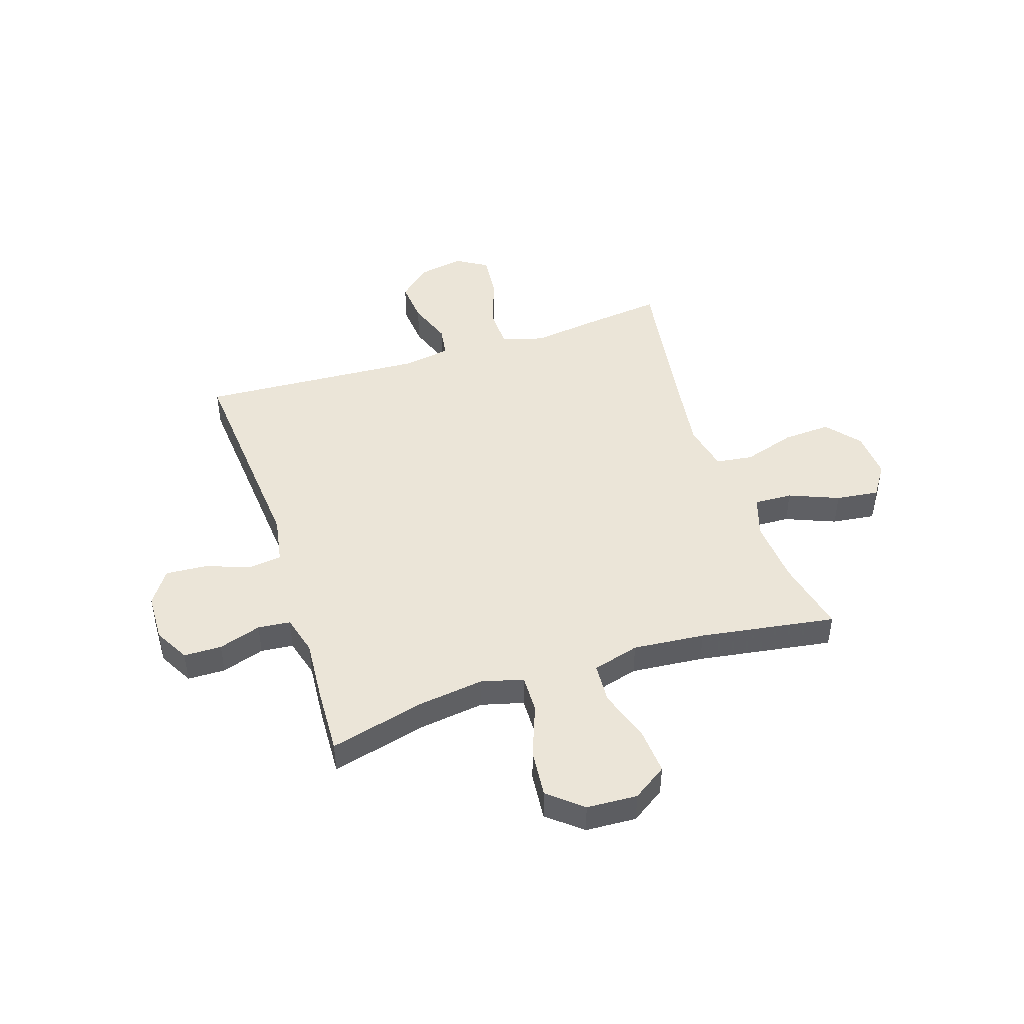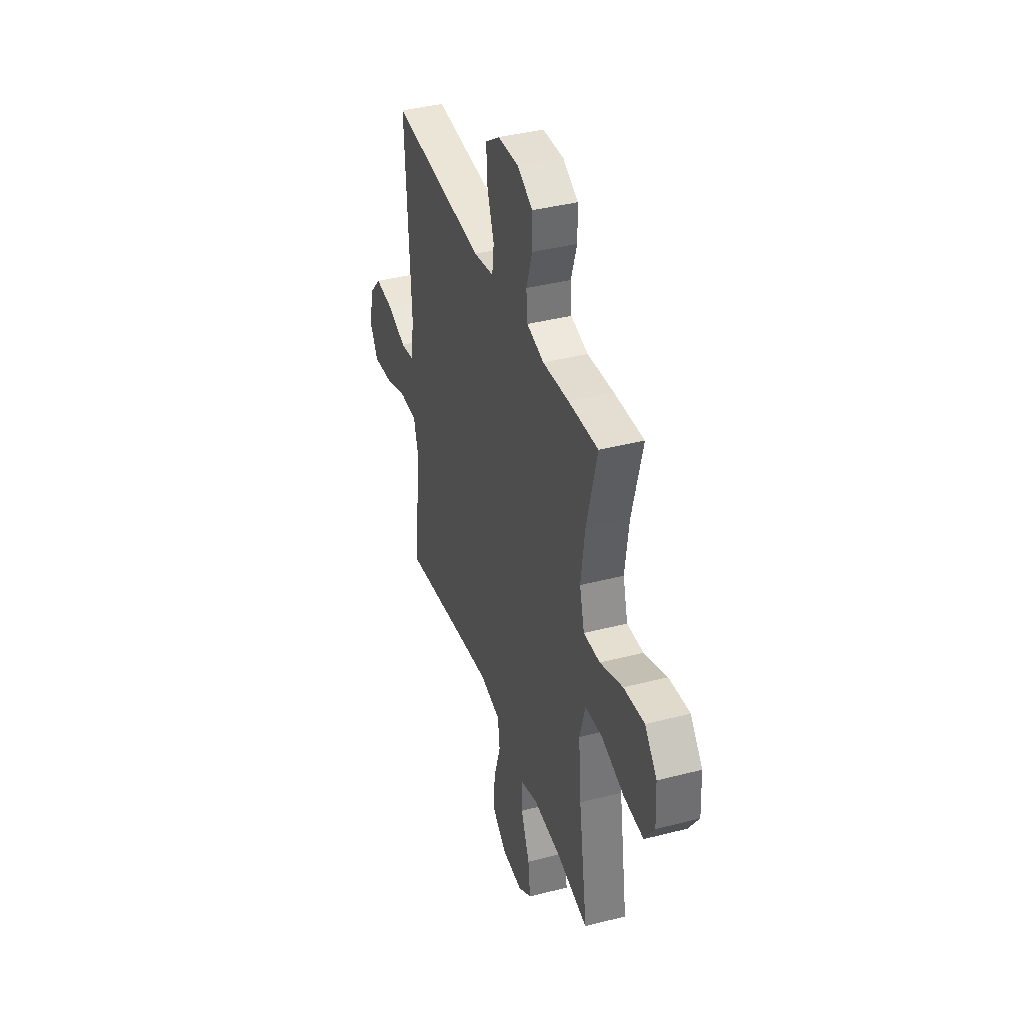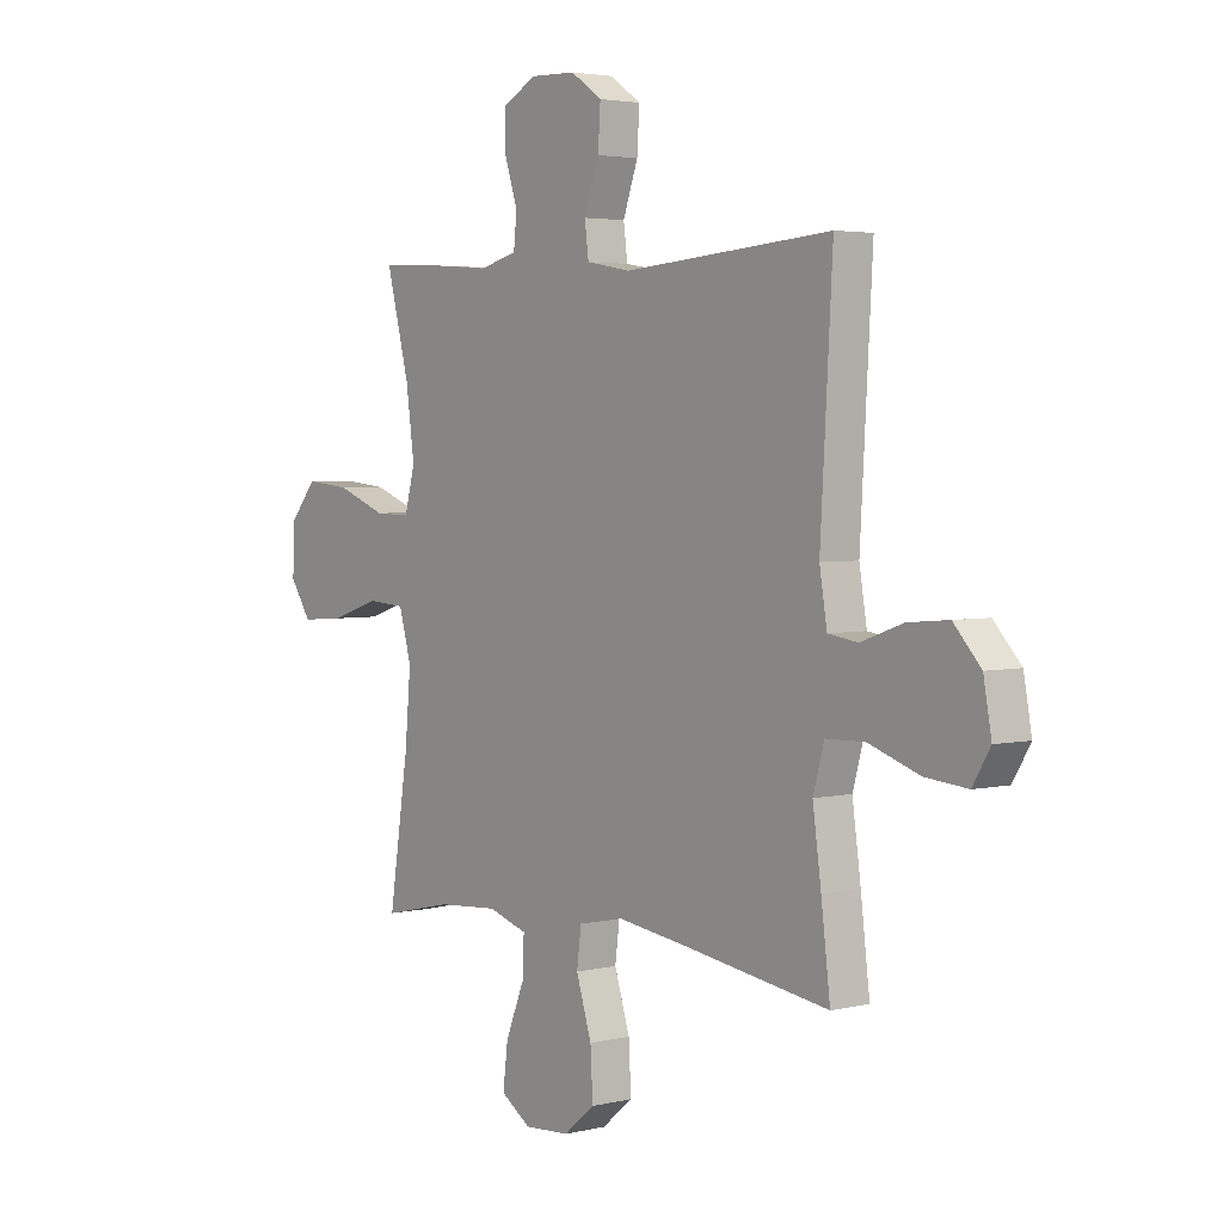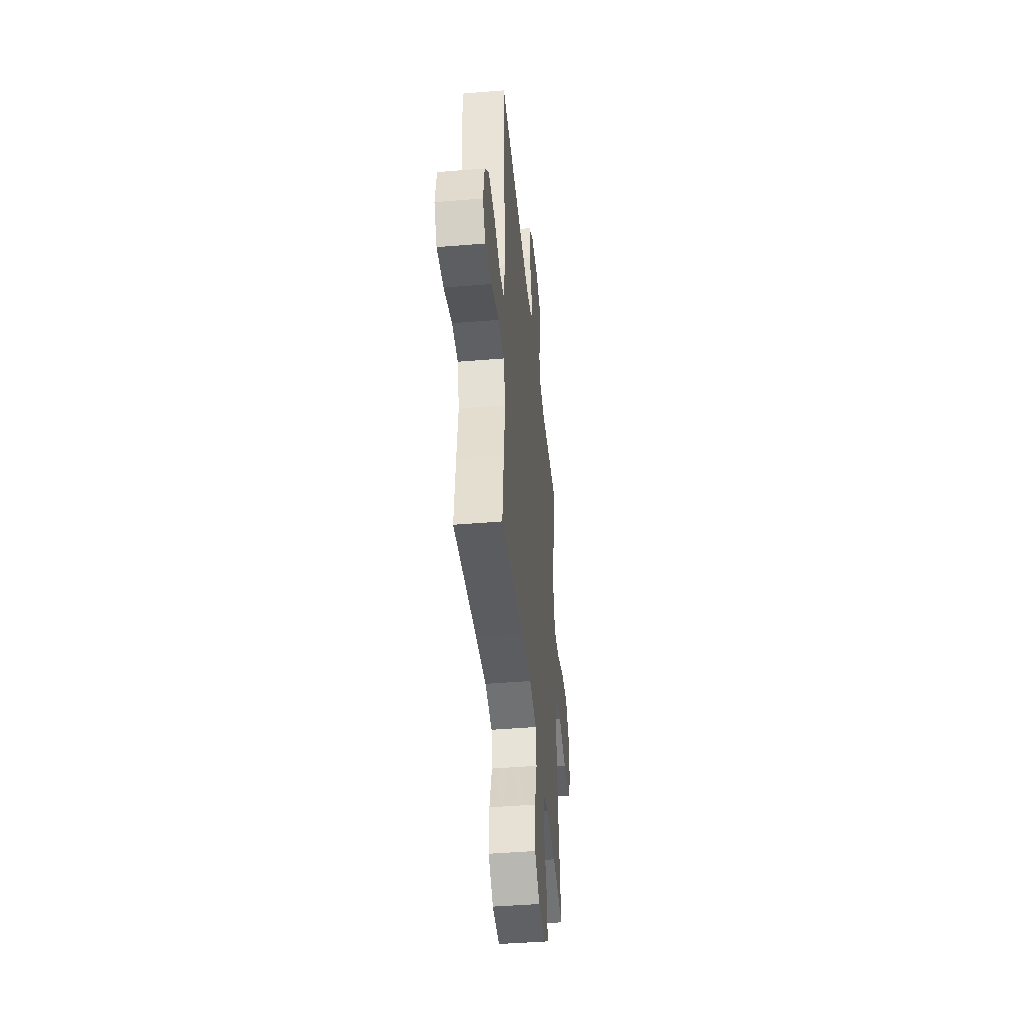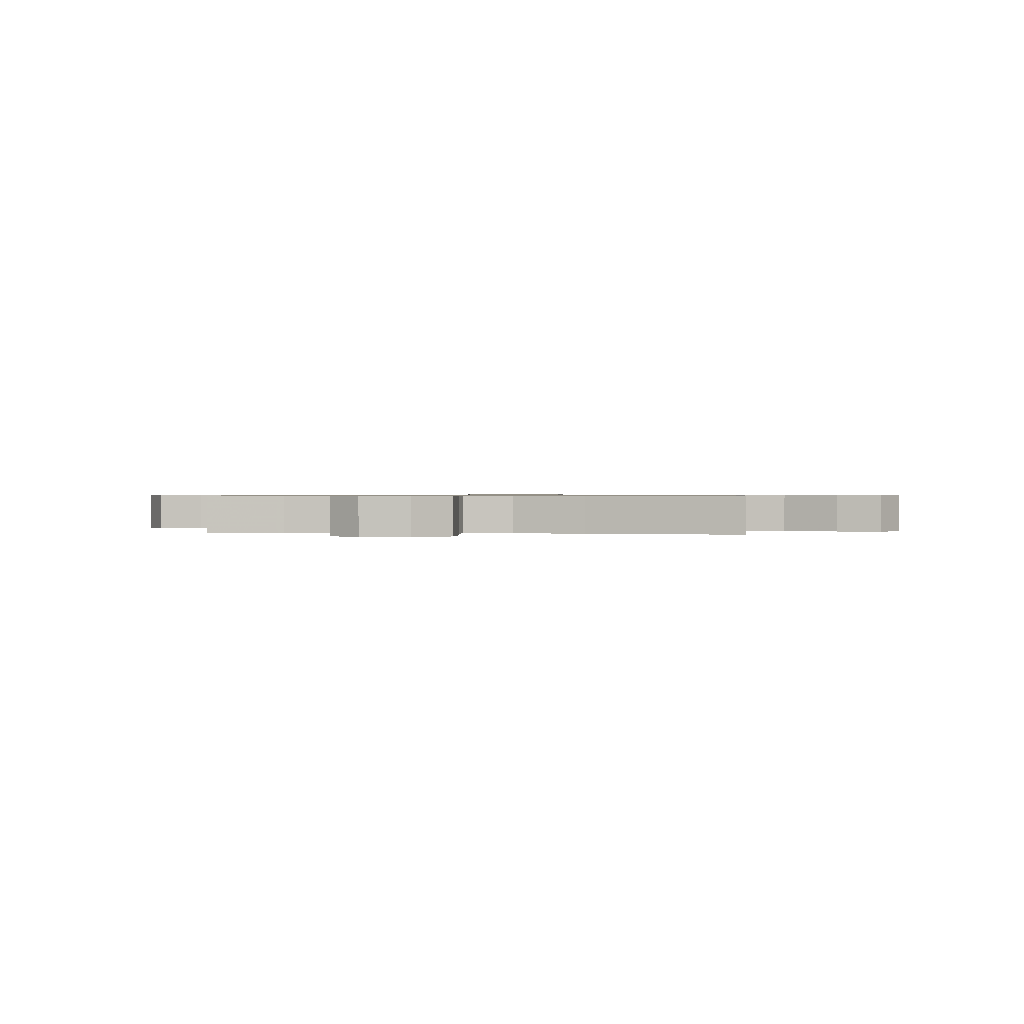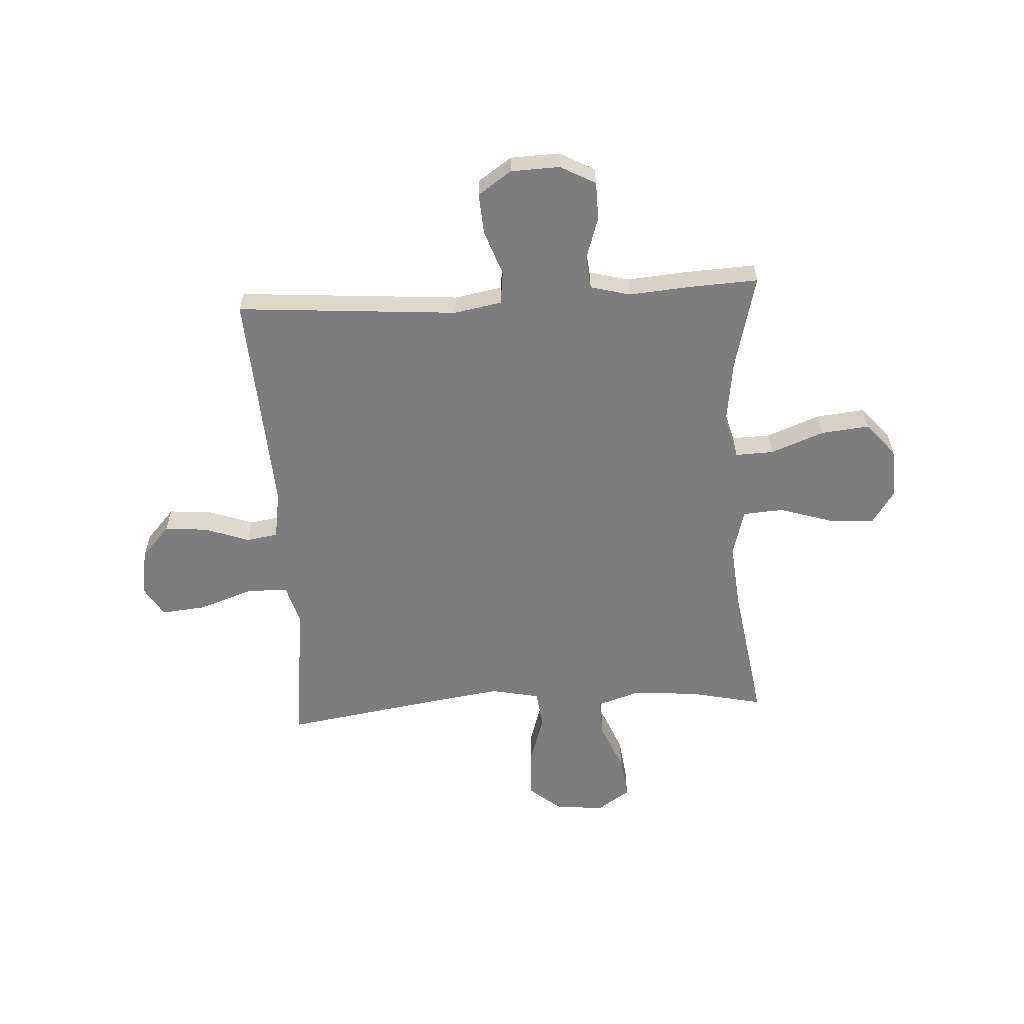
<metadata>
{"format":"obj","ext":"obj","renderer":"f3d","projection":"perspective","resolution":1024,"background":"white","views":[{"elev":45.7,"azim":71.9,"up":"+Y"},{"elev":39.0,"azim":72.0,"up":"+Z"},{"elev":3.4,"azim":-128.5,"up":"+Z"},{"elev":-43.5,"azim":-84.4,"up":"+Z"},{"elev":0.6,"azim":-171.6,"up":"+Y"},{"elev":-59.2,"azim":3.5,"up":"+Y"}]}
</metadata>
<code>
v -0.5 0.07 0.5
v -0.084 0.07 0.467
v 0.005 0.07 0.483
v 0.013 0.07 0.545
v -0.017 0.07 0.63
v -0.022 0.07 0.707
v 0.041 0.07 0.75
v 0.133 0.07 0.753
v 0.199 0.07 0.717
v 0.2 0.07 0.646
v 0.174 0.07 0.566
v 0.18 0.07 0.505
v 0.255 0.07 0.485
v 0.37 0.07 0.494
v 0.5 0.07 0.5
v 0.454 0.07 0.321
v 0.437 0.07 0.197
v 0.458 0.07 0.118
v 0.53 0.07 0.12
v 0.63 0.07 0.158
v 0.721 0.07 0.167
v 0.774 0.07 0.104
v 0.779 0.07 0.009
v 0.736 0.07 -0.055
v 0.65 0.07 -0.049
v 0.55 0.07 -0.017
v 0.474 0.07 -0.022
v 0.449 0.07 -0.11
v 0.461 0.07 -0.245
v 0.5 0.07 -0.5
v 0.36 0.07 -0.469
v 0.237 0.07 -0.46
v 0.159 0.07 -0.485
v 0.162 0.07 -0.557
v 0.2 0.07 -0.65
v 0.21 0.07 -0.731
v 0.15 0.07 -0.771
v 0.059 0.07 -0.765
v -0.004 0.07 -0.713
v 0.001 0.07 -0.623
v 0.032 0.07 -0.525
v 0.023 0.07 -0.455
v -0.068 0.07 -0.436
v -0.204 0.07 -0.455
v -0.5 0.07 -0.5
v -0.482 0.07 -0.351
v -0.465 0.07 -0.228
v -0.487 0.07 -0.149
v -0.564 0.07 -0.147
v -0.666 0.07 -0.182
v -0.75 0.07 -0.19
v -0.785 0.07 -0.132
v -0.769 0.07 -0.044
v -0.715 0.07 0.015
v -0.634 0.07 0.008
v -0.55 0.07 -0.022
v -0.491 0.07 -0.013
v -0.476 0.07 0.078
v -0.5 0 0.5
v -0.084 0 0.467
v 0.005 0 0.483
v 0.013 0 0.545
v -0.017 0 0.63
v -0.022 0 0.707
v 0.041 0 0.75
v 0.133 0 0.753
v 0.199 0 0.717
v 0.2 0 0.646
v 0.174 0 0.566
v 0.18 0 0.505
v 0.255 0 0.485
v 0.37 0 0.494
v 0.5 0 0.5
v 0.454 0 0.321
v 0.437 0 0.197
v 0.458 0 0.118
v 0.53 0 0.12
v 0.63 0 0.158
v 0.721 0 0.167
v 0.774 0 0.104
v 0.779 0 0.009
v 0.736 0 -0.055
v 0.65 0 -0.049
v 0.55 0 -0.017
v 0.474 0 -0.022
v 0.449 0 -0.11
v 0.461 0 -0.245
v 0.5 0 -0.5
v 0.36 0 -0.469
v 0.237 0 -0.46
v 0.159 0 -0.485
v 0.162 0 -0.557
v 0.2 0 -0.65
v 0.21 0 -0.731
v 0.15 0 -0.771
v 0.059 0 -0.765
v -0.004 0 -0.713
v 0.001 0 -0.623
v 0.032 0 -0.525
v 0.023 0 -0.455
v -0.068 0 -0.436
v -0.204 0 -0.455
v -0.5 0 -0.5
v -0.482 0 -0.351
v -0.465 0 -0.228
v -0.487 0 -0.149
v -0.564 0 -0.147
v -0.666 0 -0.182
v -0.75 0 -0.19
v -0.785 0 -0.132
v -0.769 0 -0.044
v -0.715 0 0.015
v -0.634 0 0.008
v -0.55 0 -0.022
v -0.491 0 -0.013
v -0.476 0 0.078
f 53 54 55 56
f 51 52 53 56
f 49 50 51 56
f 48 49 56 57
f 47 48 57 58
f 44 45 46 47
f 43 44 47 58
f 38 39 40 41
f 36 37 38 41
f 34 35 36 41
f 33 34 41 42
f 32 33 42
f 29 30 31
f 28 29 31 32
f 27 28 32 42
f 23 24 25 26
f 23 26 27
f 22 23 27
f 19 20 21 22
f 18 19 22 27
f 17 18 27 42
f 13 14 15 16
f 12 13 16 17
f 8 9 10 11
f 8 11 12
f 7 8 12
f 4 5 6 7
f 3 4 7 12
f 2 3 12 17
f 17 42 43 58
f 1 2 17 58
f 114 113 112 111
f 114 111 110 109
f 114 109 108 107
f 115 114 107 106
f 116 115 106 105
f 105 104 103 102
f 116 105 102 101
f 99 98 97 96
f 99 96 95 94
f 99 94 93 92
f 100 99 92 91
f 100 91 90
f 89 88 87
f 90 89 87 86
f 100 90 86 85
f 84 83 82 81
f 85 84 81
f 85 81 80
f 80 79 78 77
f 85 80 77 76
f 100 85 76 75
f 74 73 72 71
f 75 74 71 70
f 69 68 67 66
f 70 69 66
f 70 66 65
f 65 64 63 62
f 70 65 62 61
f 75 70 61 60
f 116 101 100 75
f 116 75 60 59
f 1 59 60 2
f 2 60 61 3
f 3 61 62 4
f 4 62 63 5
f 5 63 64 6
f 6 64 65 7
f 7 65 66 8
f 8 66 67 9
f 9 67 68 10
f 10 68 69 11
f 11 69 70 12
f 12 70 71 13
f 13 71 72 14
f 14 72 73 15
f 15 73 74 16
f 16 74 75 17
f 17 75 76 18
f 18 76 77 19
f 19 77 78 20
f 20 78 79 21
f 21 79 80 22
f 22 80 81 23
f 23 81 82 24
f 24 82 83 25
f 25 83 84 26
f 26 84 85 27
f 27 85 86 28
f 28 86 87 29
f 29 87 88 30
f 30 88 89 31
f 31 89 90 32
f 32 90 91 33
f 33 91 92 34
f 34 92 93 35
f 35 93 94 36
f 36 94 95 37
f 37 95 96 38
f 38 96 97 39
f 39 97 98 40
f 40 98 99 41
f 41 99 100 42
f 42 100 101 43
f 43 101 102 44
f 44 102 103 45
f 45 103 104 46
f 46 104 105 47
f 47 105 106 48
f 48 106 107 49
f 49 107 108 50
f 50 108 109 51
f 51 109 110 52
f 52 110 111 53
f 53 111 112 54
f 54 112 113 55
f 55 113 114 56
f 56 114 115 57
f 57 115 116 58
f 58 116 59 1

</code>
